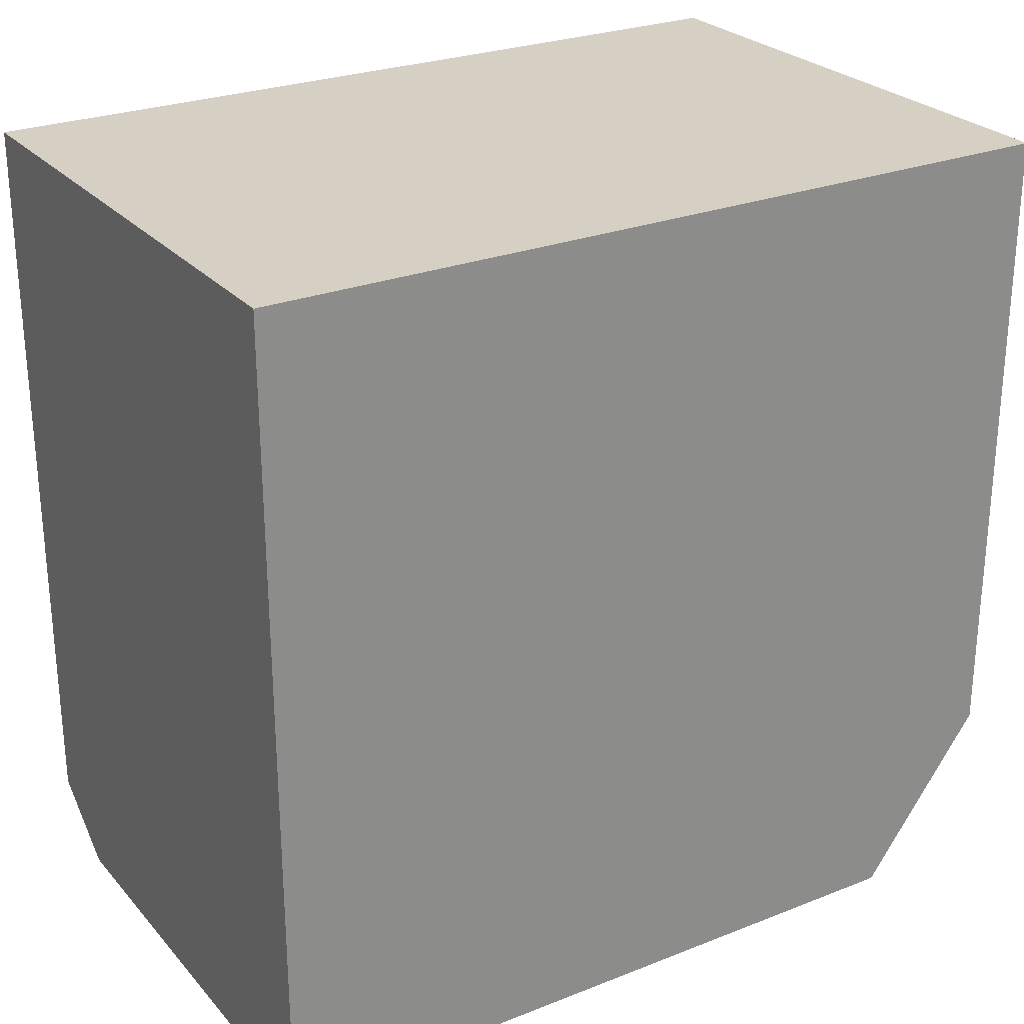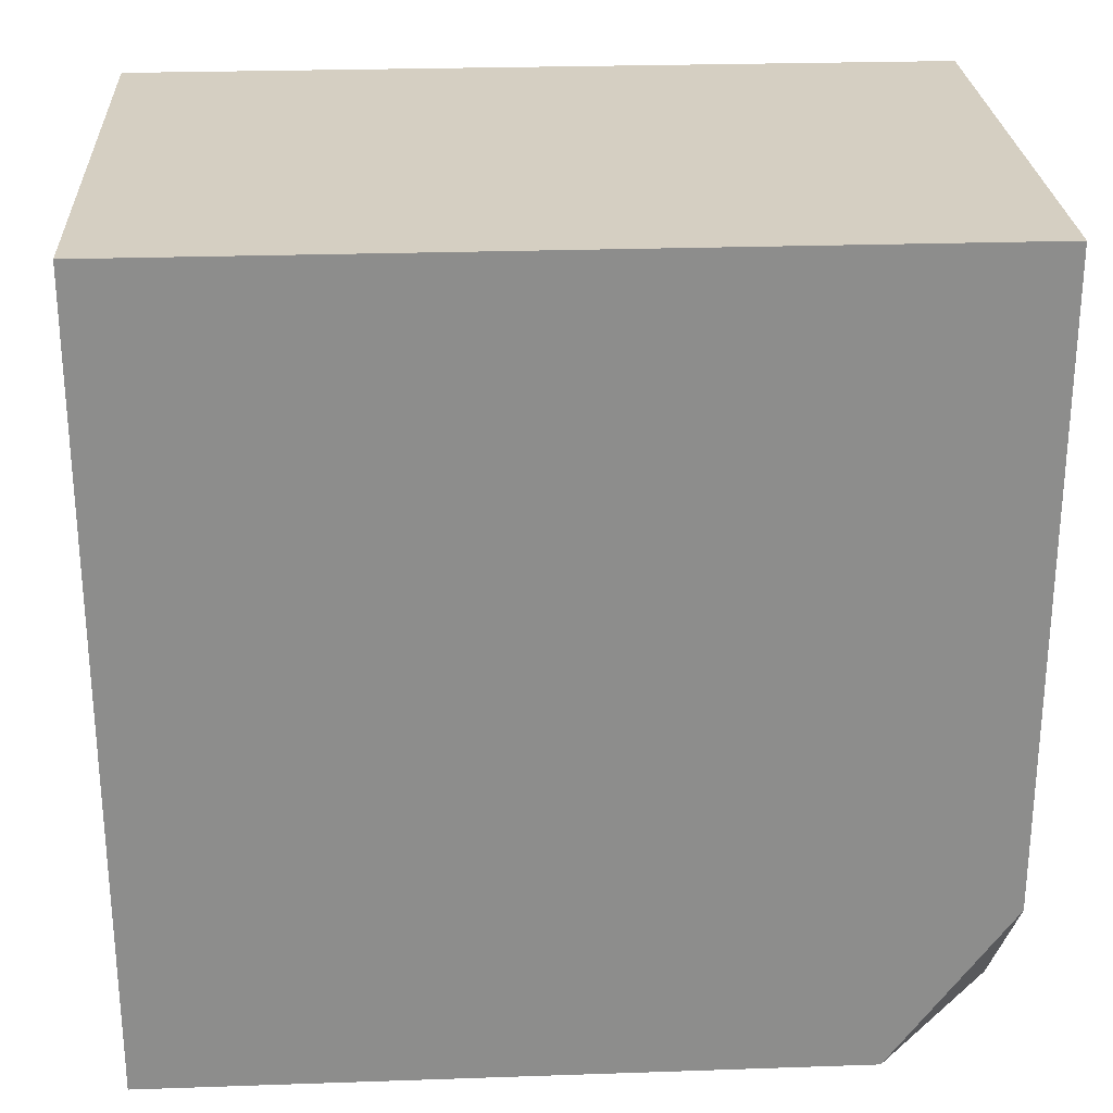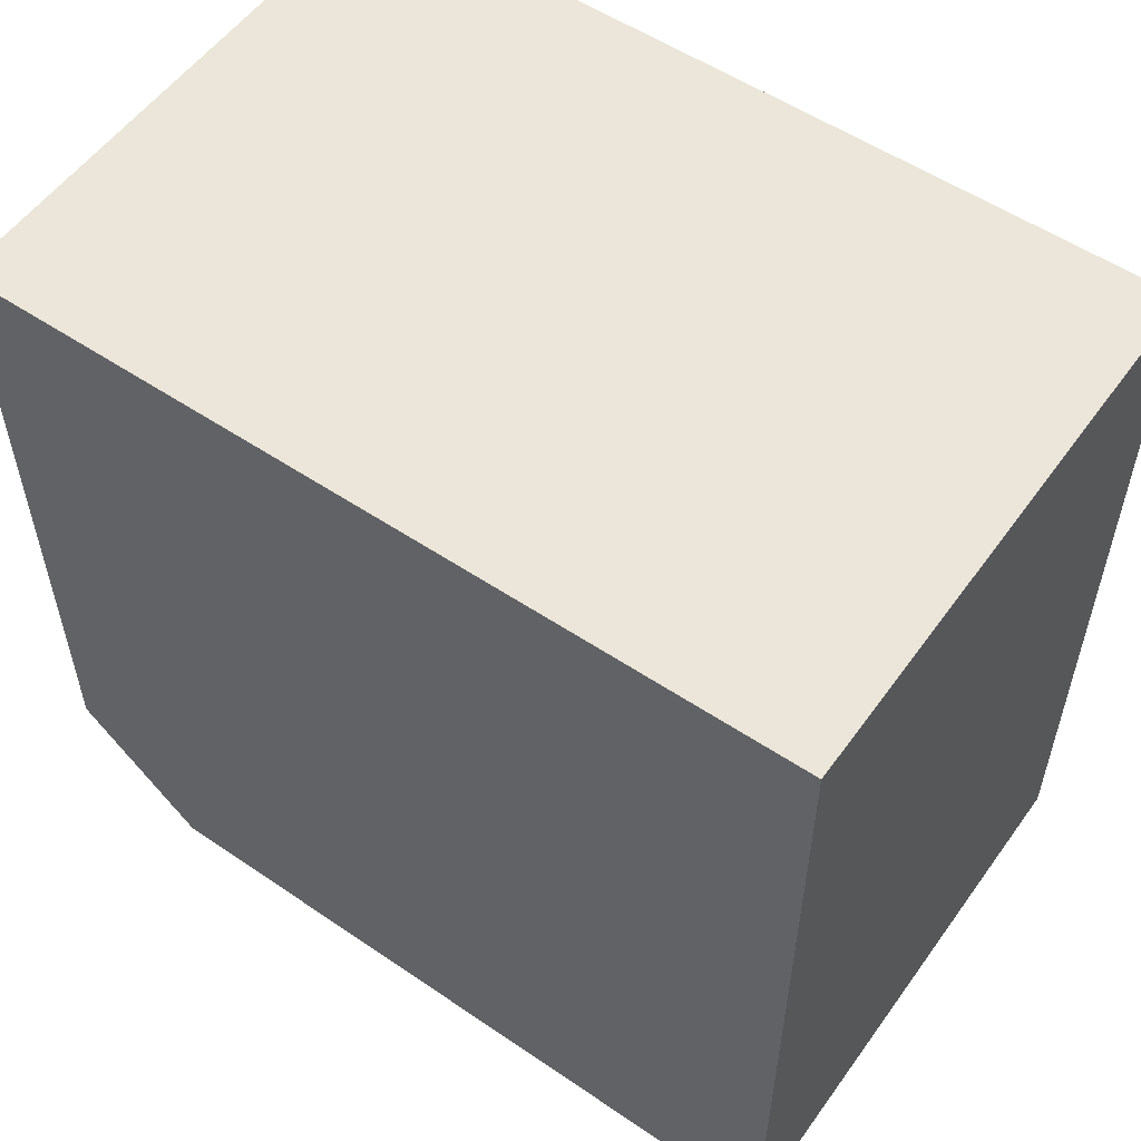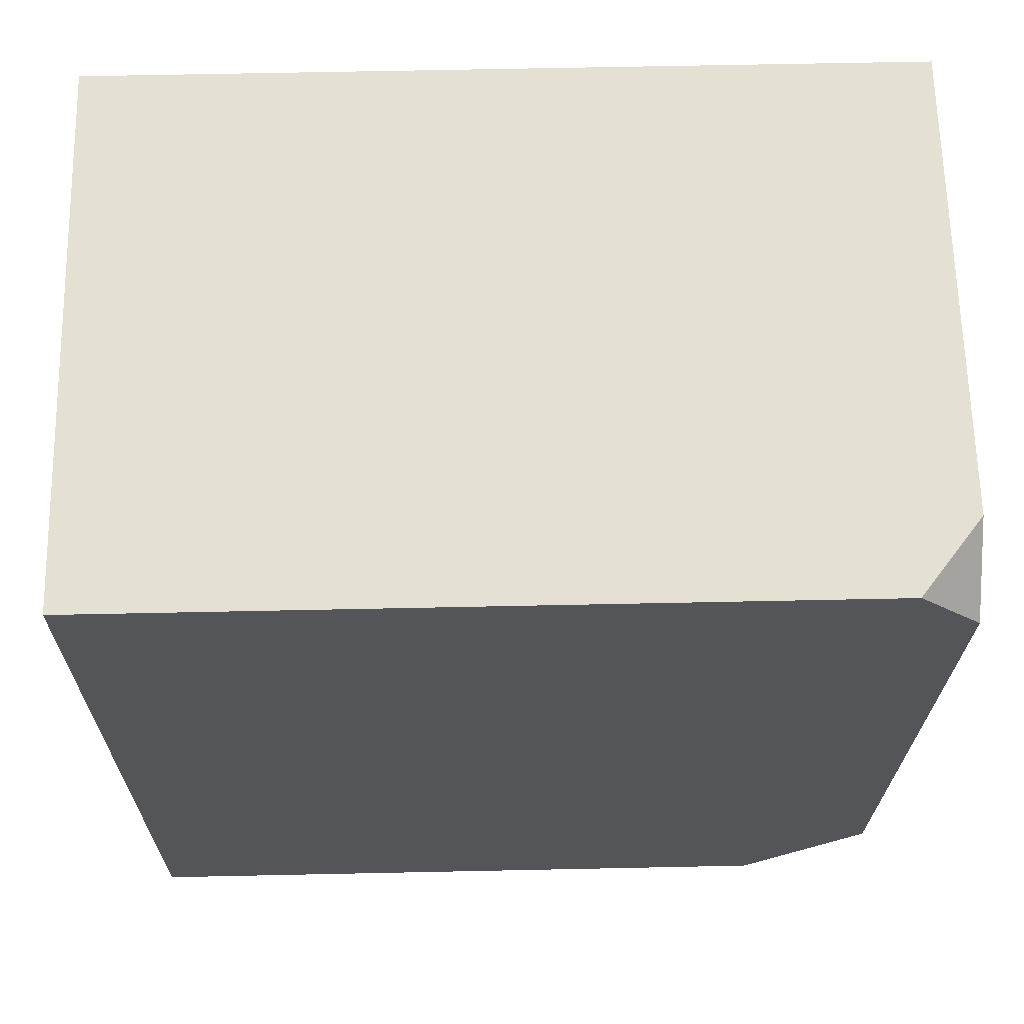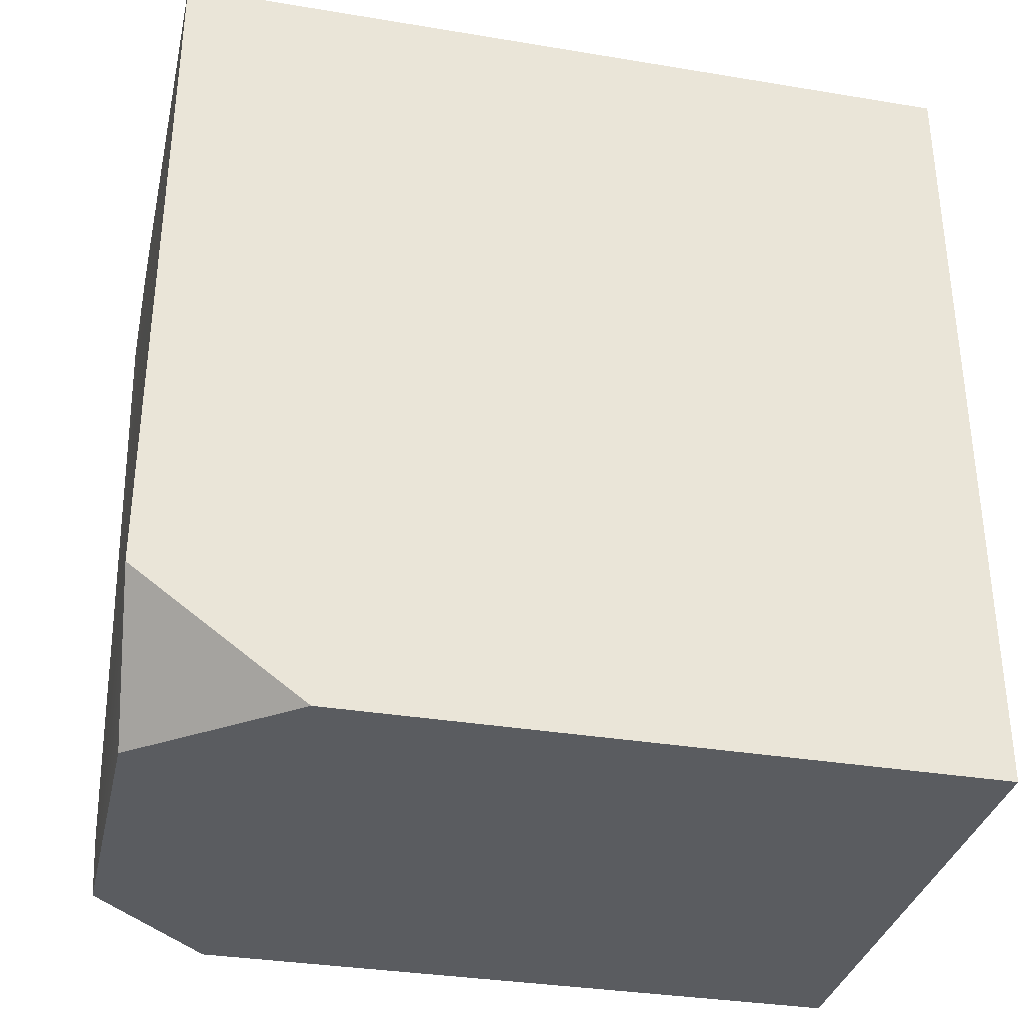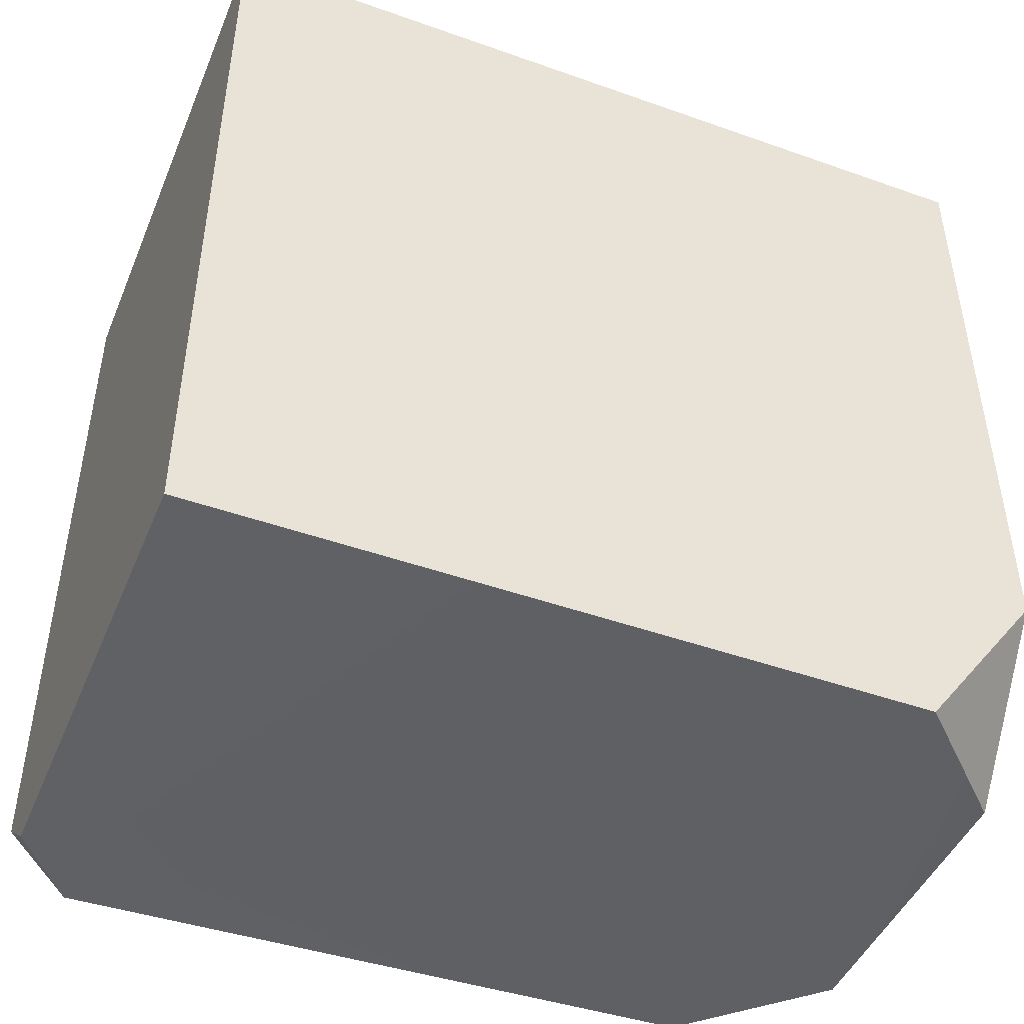
<metadata>
{"format":"obj","ext":"obj","renderer":"f3d","projection":"perspective","resolution":1024,"background":"white","views":[{"elev":26.4,"azim":-121.7,"up":"+Z"},{"elev":25.9,"azim":-93.1,"up":"+Z"},{"elev":55.2,"azim":125.2,"up":"+Z"},{"elev":65.6,"azim":88.8,"up":"+Y"},{"elev":-33.8,"azim":-102.7,"up":"+Y"},{"elev":-46.1,"azim":-112.1,"up":"+Z"}]}
</metadata>
<code>
g pb_Mesh271902
v 0 -4.75 4
v -4.5 -4.75 4
v 0 2 4
v -4.5 2 4
v 0 -3.75 -2.5
v -1 -4.75 -2.5
v 0 -4.75 -1.5
v -4.5 2 4
v -4.5 -4.75 4
v -4.5 -4.75 -1.25
v -4.5 -3.75 -2.625
v -4.5 2 -2.625
v 0 -4.75 4
v -4.5 -4.75 -1.25
v -4.5 -4.75 4
v 0 -4.75 -1.5
v -3.5 -4.75 -2.5
v -1 -4.75 -2.5
v -3.5 -4.75 -2.5
v -4.5 -3.75 -2.625
v -4.5 -4.75 -1.25
v -4.5 2 -2.625
v -0.625 2 -2.625
v 0 2 -2.125
v -4.5 2 4
v 0 2 4
v -0.625 2 -2.625
v 0 1.5 -2.625
v 0 2 -2.125
v 0 1.5 -2.625
v 0 -3.75 -2.5
v 0 2 -2.125
v 0 -4.75 -1.5
v 0 -4.75 4
v 0 2 4
v -4.5 -3.75 -2.625
v -0.625 2 -2.625
v -4.5 2 -2.625
v 0 -3.75 -2.5
v -1 -4.75 -2.5
v -3.5 -4.75 -2.5
v 0 1.5 -2.625
g pb_Mesh271902_0
g pb_Mesh271902_1
f 3 2 1
f 3 4 2
f 7 6 5
f 10 9 8
f 12 11 10
f 8 12 10
f 15 14 13
f 16 13 14
f 16 14 17
f 17 18 16
f 21 20 19
f 24 23 22
f 22 25 24
f 25 26 24
f 29 28 27
f 32 31 30
f 32 33 31
f 34 33 32
f 35 34 32
f 38 37 36
f 36 37 39
f 36 39 40
f 40 41 36
f 42 39 37

</code>
